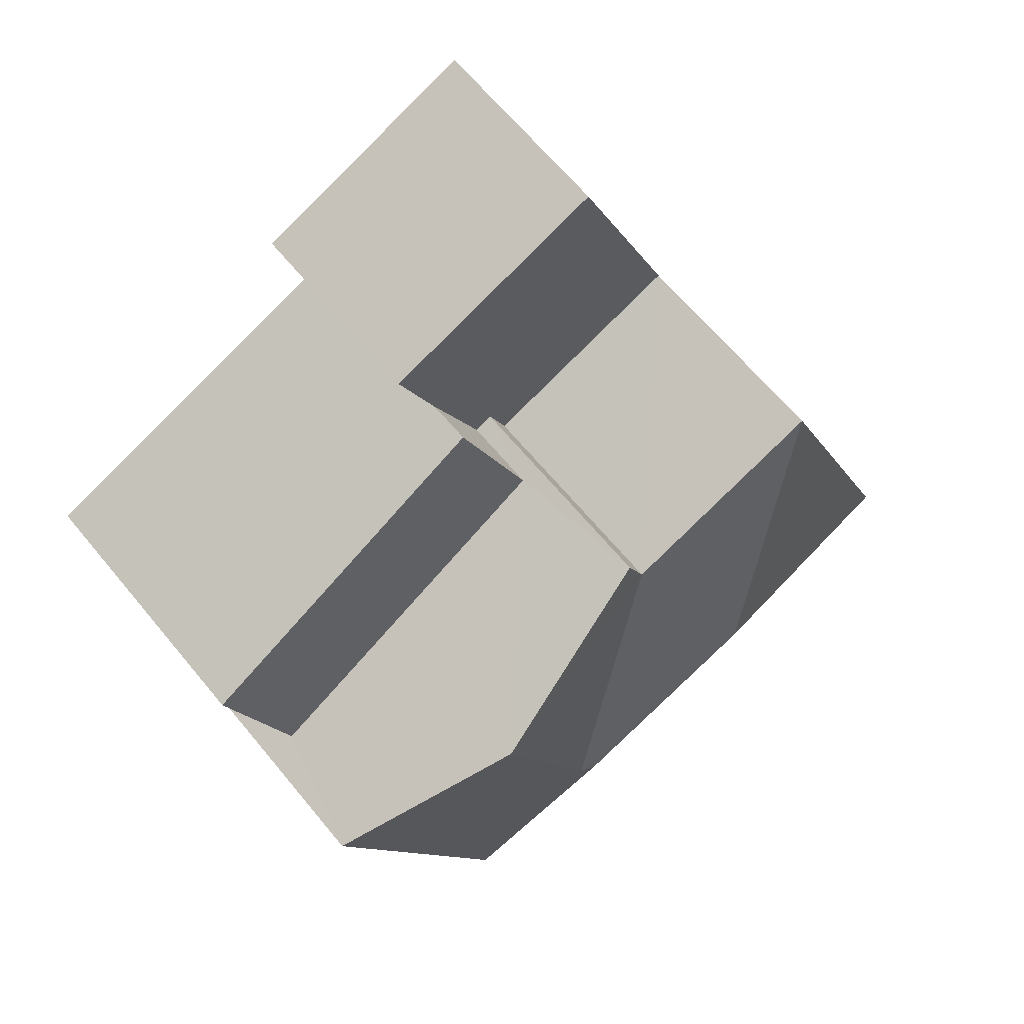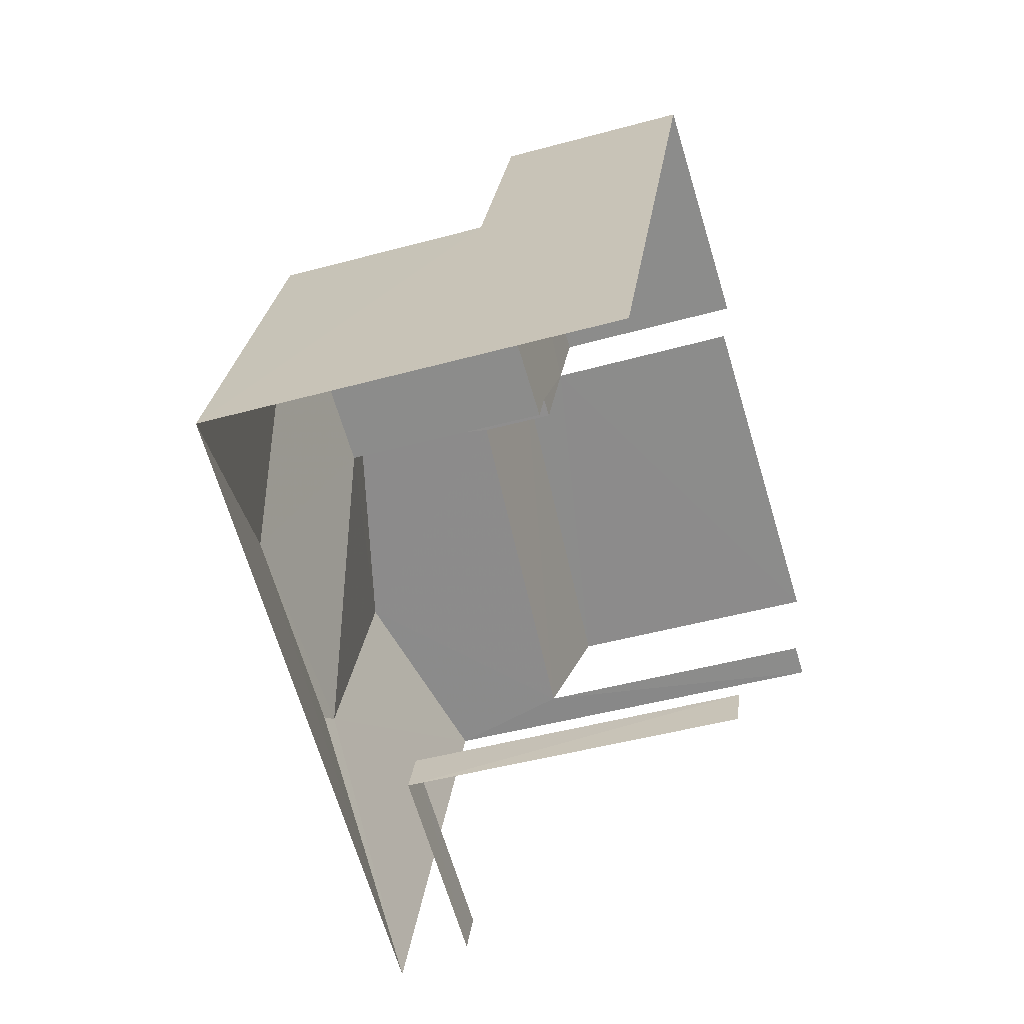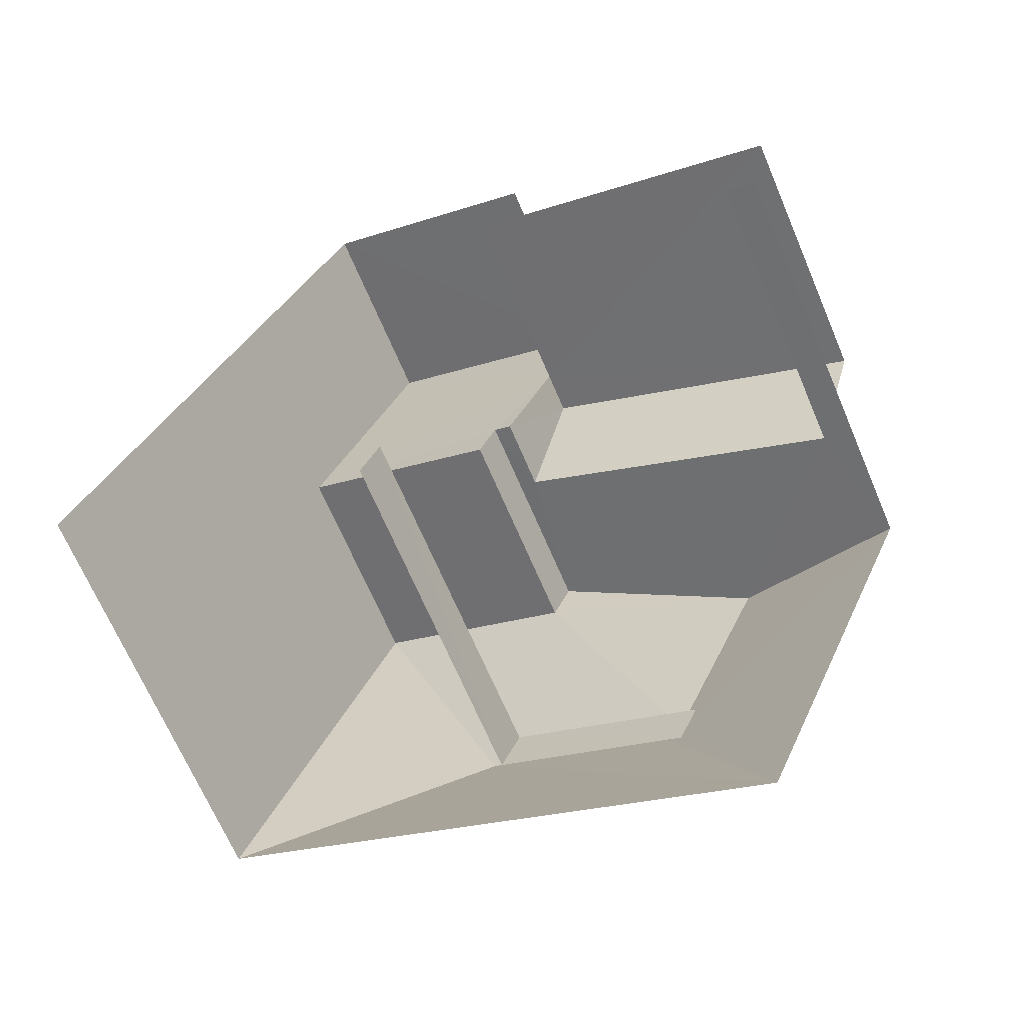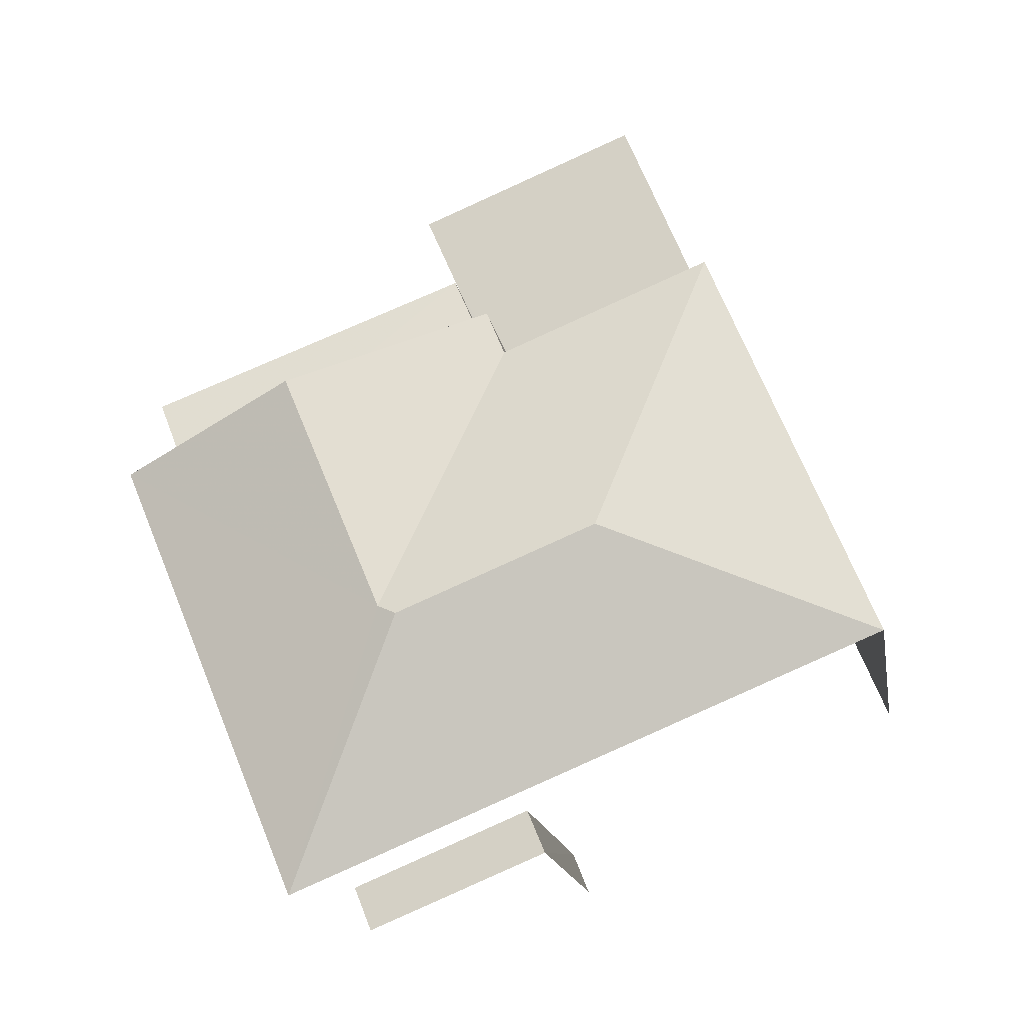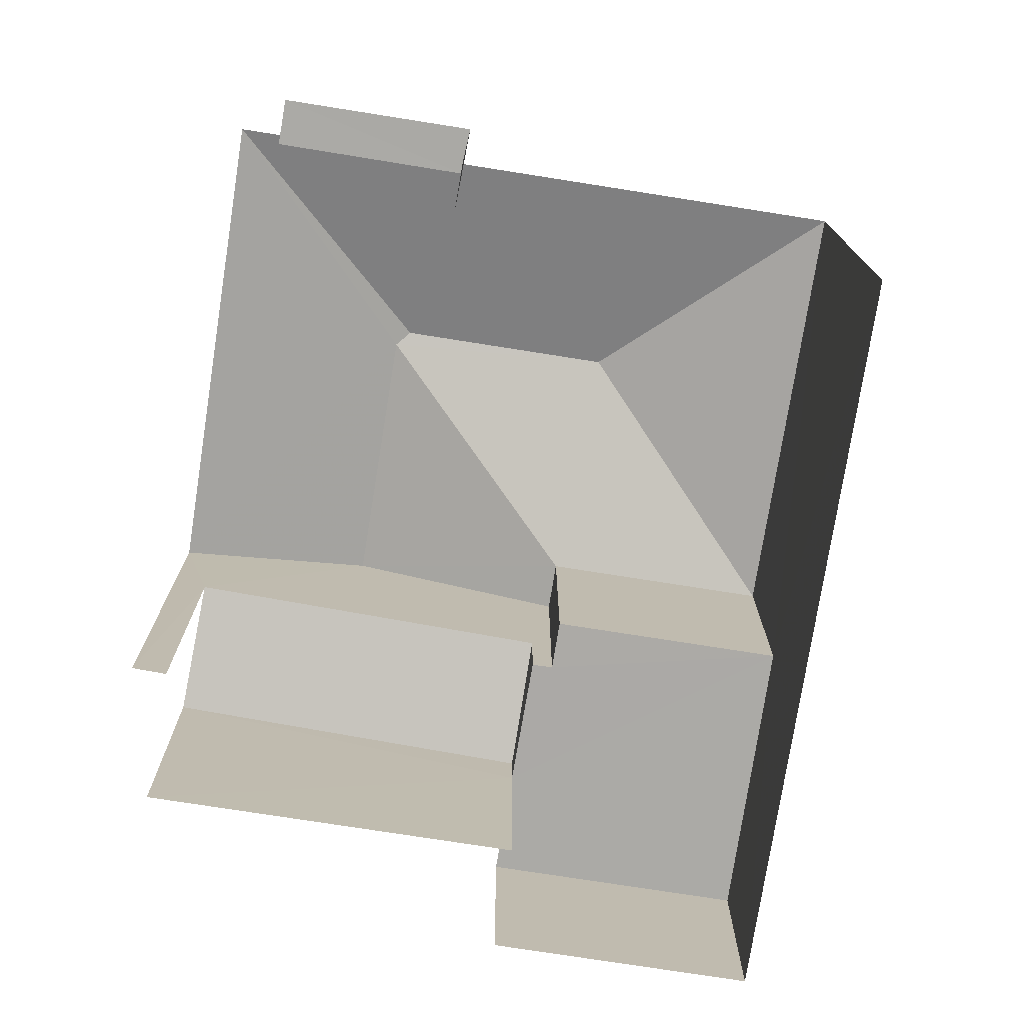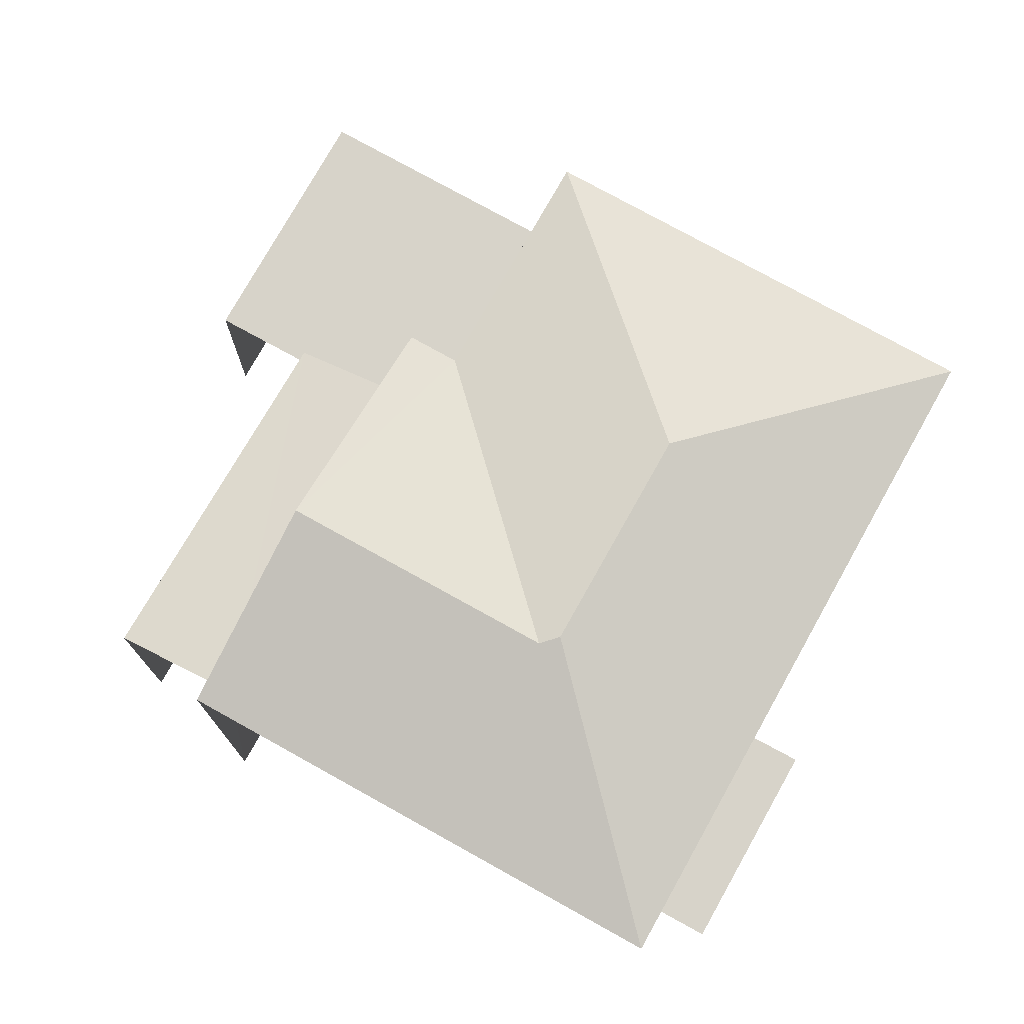
<metadata>
{"format":"obj","ext":"obj","renderer":"f3d","projection":"perspective","resolution":1024,"background":"white","views":[{"elev":64.9,"azim":-39.4,"up":"+Y"},{"elev":-43.7,"azim":108.1,"up":"+Y"},{"elev":-67.4,"azim":-157.0,"up":"+Y"},{"elev":-16.3,"azim":9.6,"up":"+Y"},{"elev":-75.7,"azim":13.6,"up":"+Z"},{"elev":76.2,"azim":-38.3,"up":"+Z"}]}
</metadata>
<code>
v -2.251e+05 -1.284e+05 12.48
v -2.251e+05 -1.284e+05 12.48
v -2.251e+05 -1.284e+05 12.48
v -2.251e+05 -1.284e+05 12.48
v -2.251e+05 -1.284e+05 12.48
v -2.251e+05 -1.284e+05 12.48
v -2.251e+05 -1.284e+05 12.48
v -2.251e+05 -1.284e+05 12.48
v -2.251e+05 -1.284e+05 12.48
v -2.251e+05 -1.284e+05 12.48
v -2.251e+05 -1.284e+05 12.48
v -2.251e+05 -1.284e+05 12.48
v -2.251e+05 -1.284e+05 20.69
v -2.251e+05 -1.284e+05 19.71
v -2.251e+05 -1.284e+05 19.71
v -2.251e+05 -1.284e+05 20.69
v -2.251e+05 -1.284e+05 19.7
v -2.251e+05 -1.284e+05 17.6
v -2.251e+05 -1.284e+05 16.65
v -2.251e+05 -1.284e+05 17.07
v -2.251e+05 -1.284e+05 17.19
v -2.251e+05 -1.284e+05 15.9
v -2.251e+05 -1.284e+05 15.9
v -2.251e+05 -1.284e+05 15.9
v -2.251e+05 -1.284e+05 15.9
v -2.251e+05 -1.284e+05 15.9
v -2.251e+05 -1.284e+05 15.9
v -2.251e+05 -1.284e+05 15.9
v -2.251e+05 -1.284e+05 18.12
v -2.251e+05 -1.284e+05 18.12
v -2.251e+05 -1.284e+05 18.12
v -2.251e+05 -1.284e+05 18.12
v -2.251e+05 -1.284e+05 20.62
v -2.251e+05 -1.284e+05 20.62
v -2.251e+05 -1.284e+05 19.71
v -2.251e+05 -1.284e+05 19.71
v -2.251e+05 -1.284e+05 19.7
f 1 2 3
f 4 3 5
f 6 4 5
f 7 8 9
f 3 2 8
f 7 9 10
f 6 5 11
f 12 5 7
f 5 3 7
f 3 8 7
f 7 20 12
f 7 18 20
f 10 14 35
f 10 9 14
f 3 4 29
f 4 15 29
f 8 32 9
f 29 15 14
f 32 29 14
f 9 32 14
f 8 2 30
f 32 8 30
f 23 22 11
f 5 23 11
f 30 2 1
f 31 30 1
f 13 14 15
f 13 16 14
f 13 15 17
f 18 19 20
f 18 21 19
f 22 23 24
f 23 25 26
f 24 23 27
f 27 26 28
f 27 23 26
f 29 30 31
f 29 32 30
f 33 14 16
f 34 35 33
f 35 14 33
f 36 37 34
f 33 36 34
f 36 33 13
f 36 13 17
f 33 16 13
f 3 31 1
f 3 29 31
f 22 6 11
f 22 24 6
f 21 26 25
f 37 26 21
f 7 10 18
f 37 21 34
f 18 10 35
f 34 21 18
f 34 18 35
f 17 15 27
f 15 4 27
f 27 6 24
f 27 4 6
f 5 12 23
f 23 20 19
f 23 12 20
f 26 37 36
f 28 26 36
f 27 36 17
f 27 28 36
f 25 19 21
f 25 23 19

</code>
